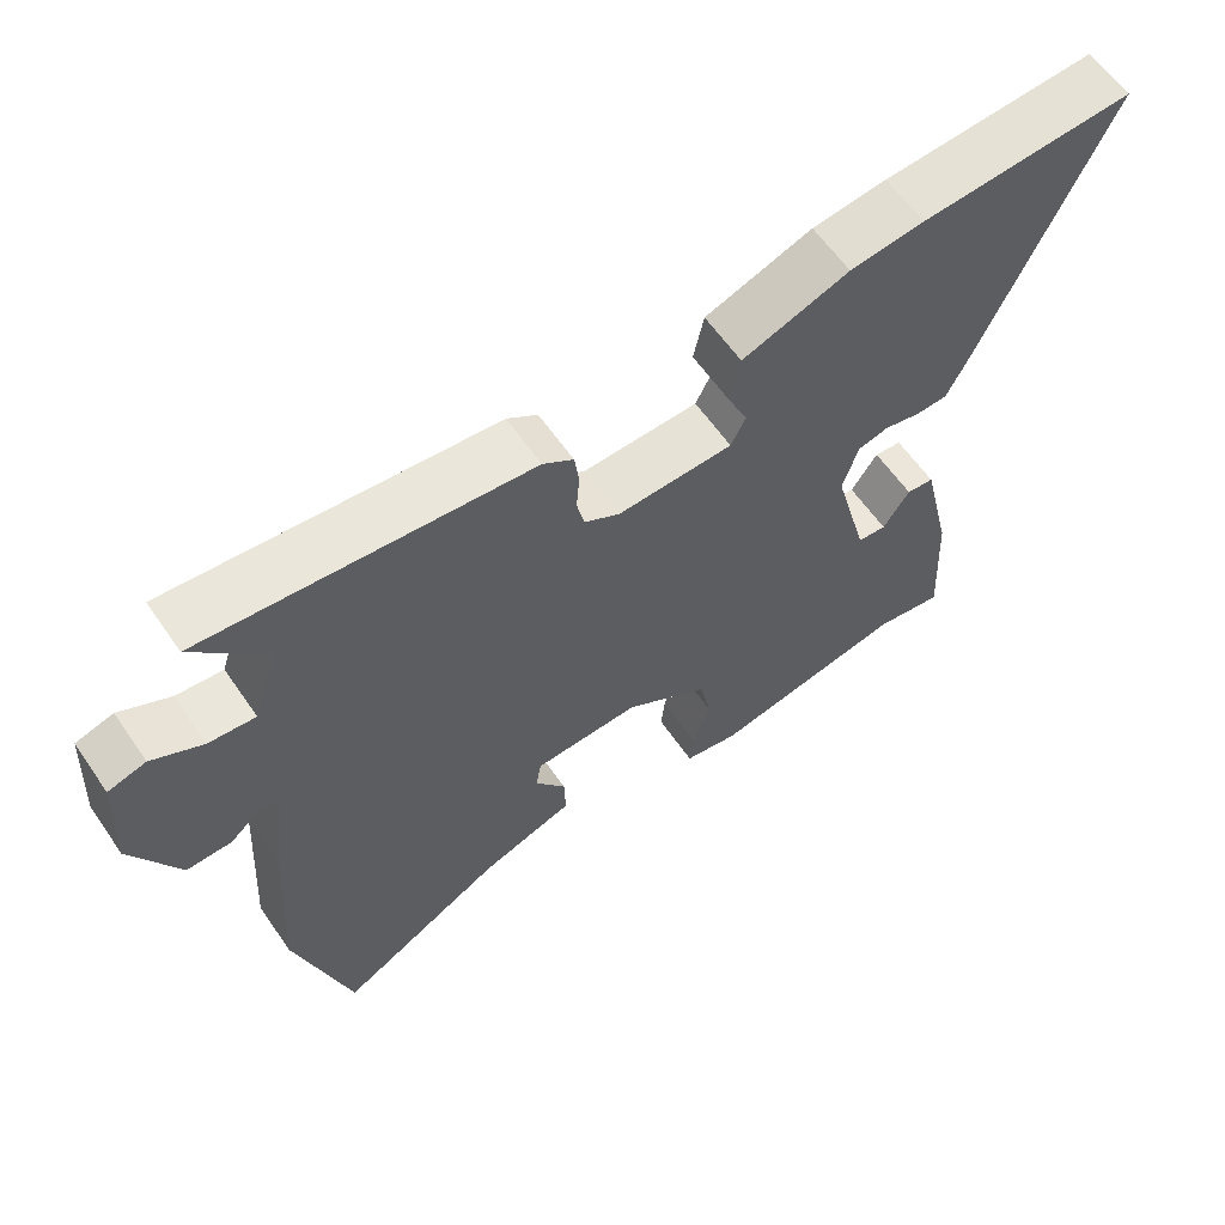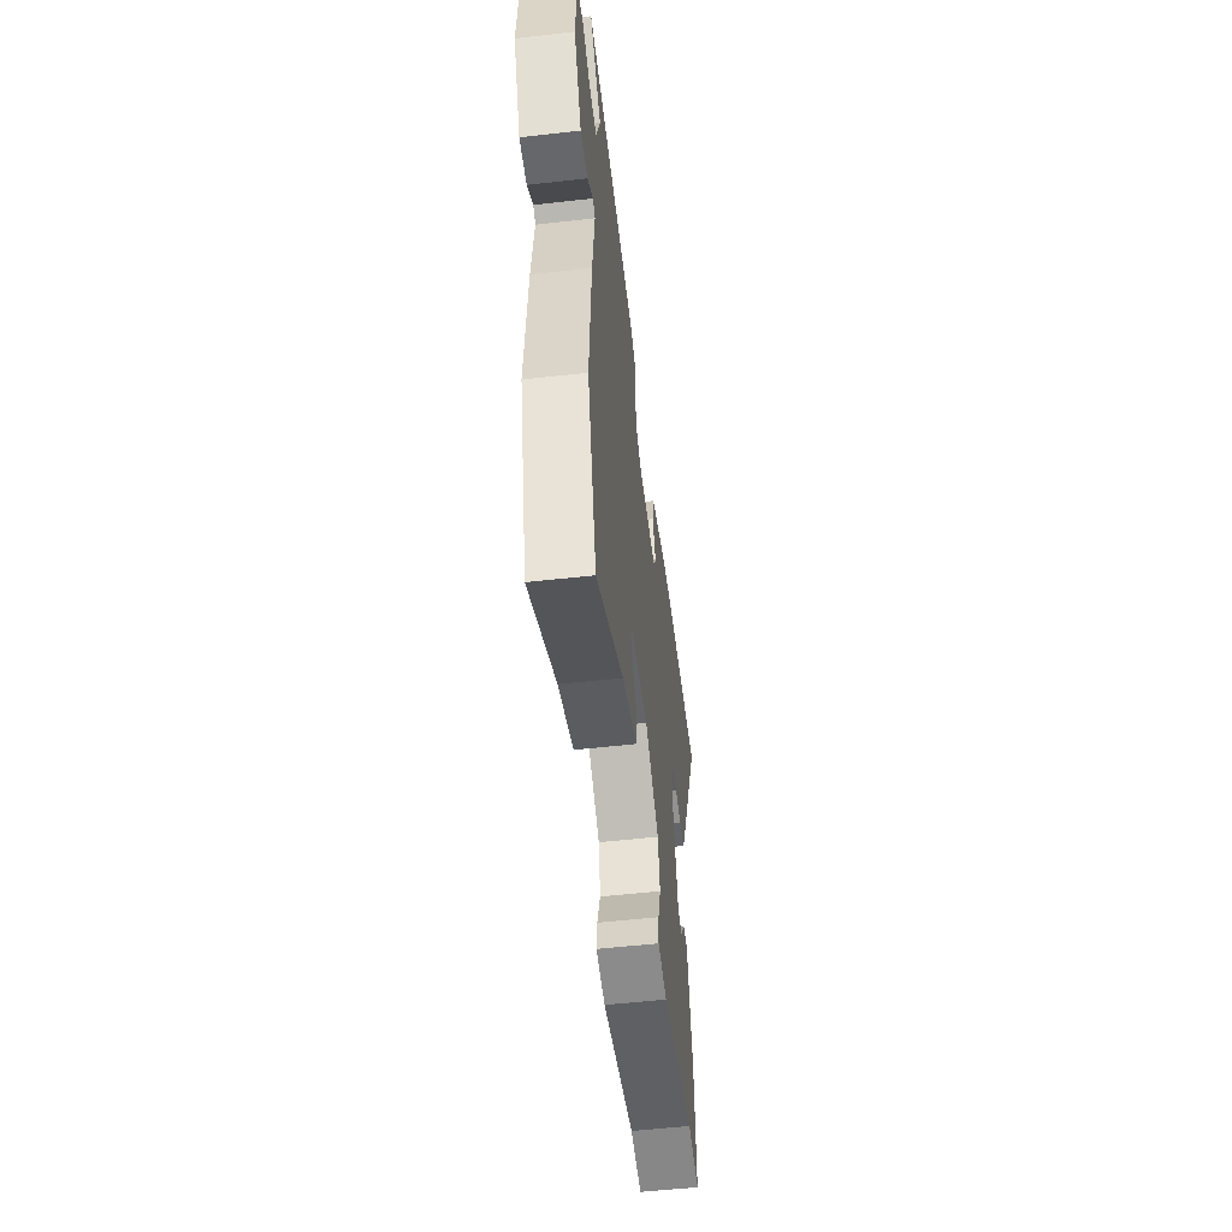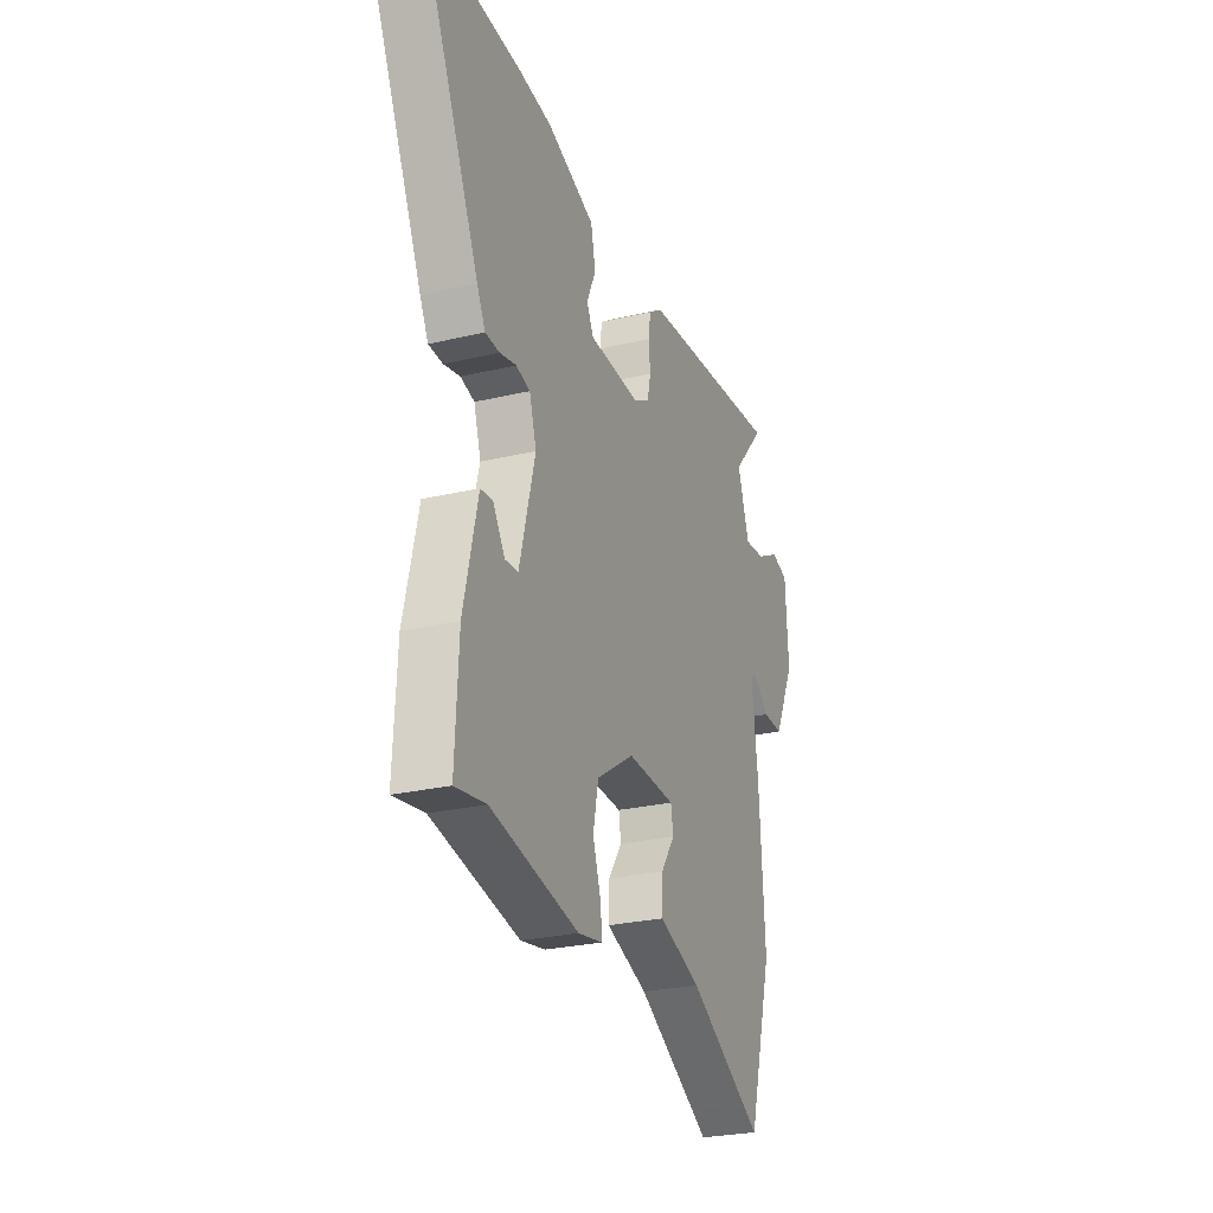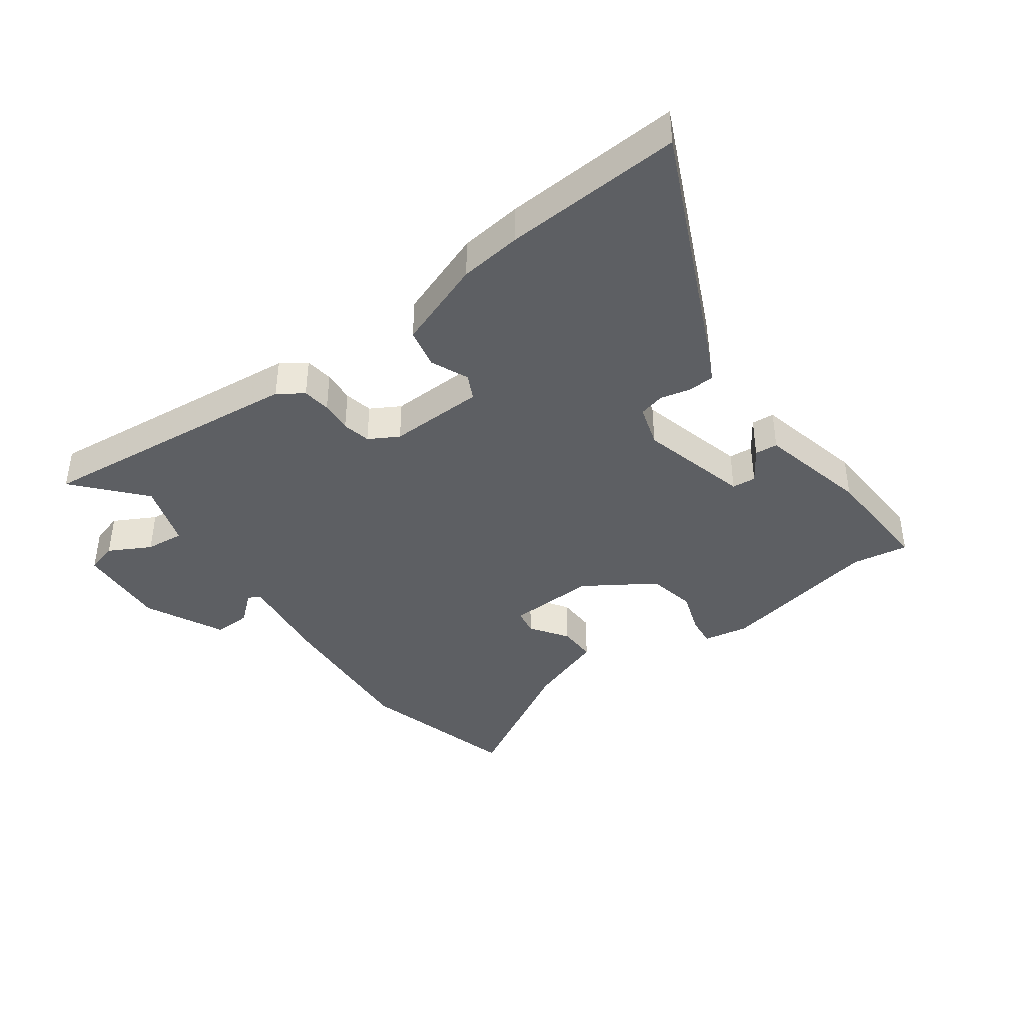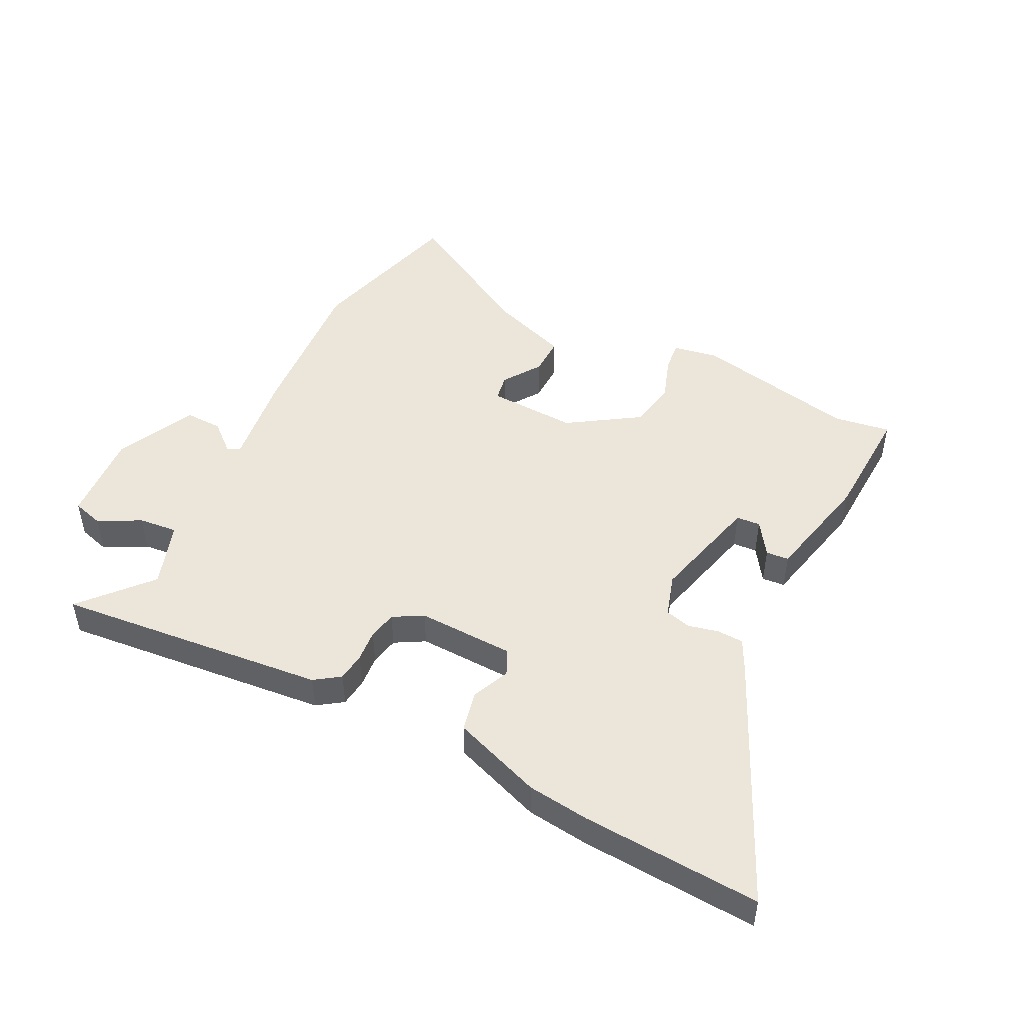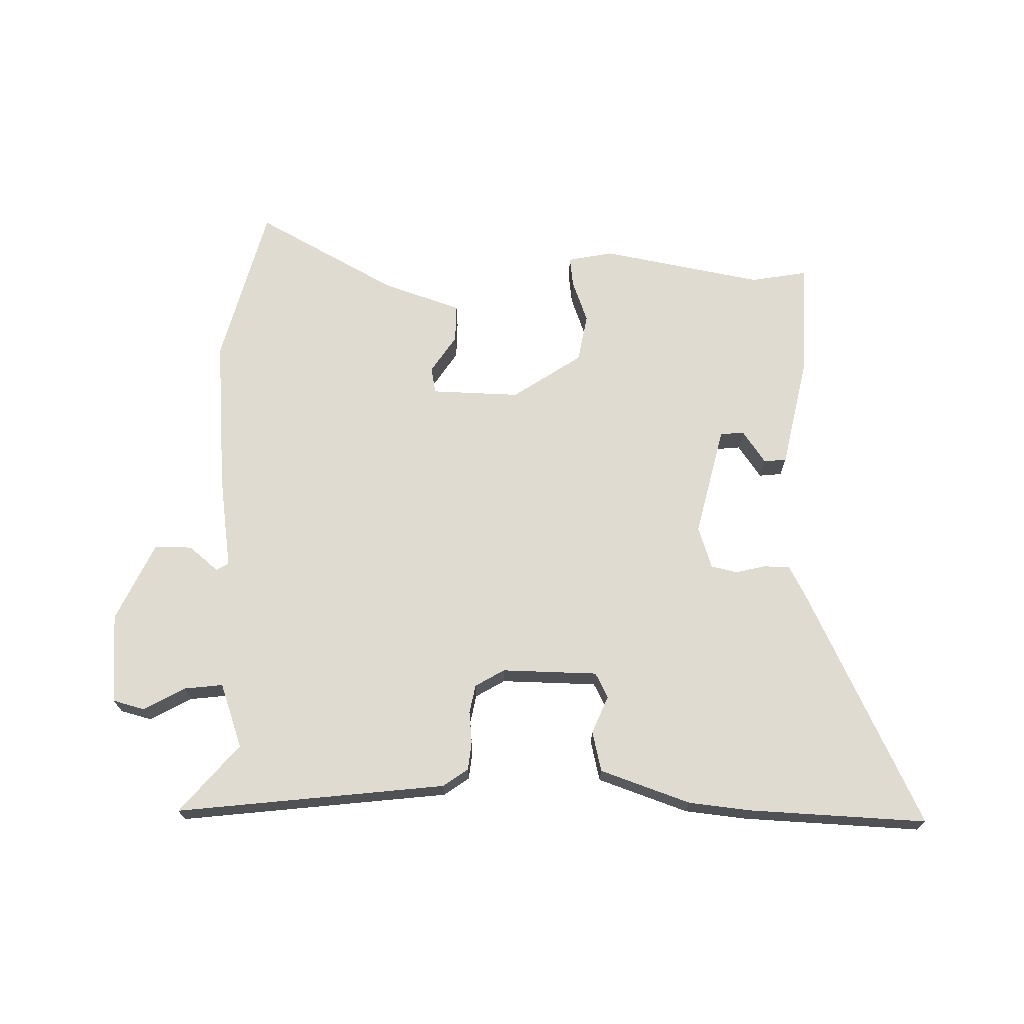
<metadata>
{"format":"obj","ext":"obj","renderer":"f3d","projection":"perspective","resolution":1024,"background":"white","views":[{"elev":61.1,"azim":-34.6,"up":"+Z"},{"elev":-54.1,"azim":-83.1,"up":"+Z"},{"elev":-26.1,"azim":110.6,"up":"+Z"},{"elev":-40.4,"azim":35.7,"up":"+Y"},{"elev":48.3,"azim":26.3,"up":"+Y"},{"elev":69.8,"azim":-0.1,"up":"+Y"}]}
</metadata>
<code>
v 0.521 0.07 -0.503
v 0.429 0.07 -0.489
v 0.166 0.07 -0.544
v 0.092 0.07 -0.531
v 0.097 0.07 -0.482
v 0.121 0.07 -0.411
v 0.105 0.07 -0.333
v -0.009 0.07 -0.26
v -0.153 0.07 -0.267
v -0.16 0.07 -0.31
v -0.118 0.07 -0.371
v -0.116 0.07 -0.433
v -0.243 0.07 -0.479
v -0.469 0.07 -0.609
v -0.543 0.07 -0.348
v -0.527 0.07 -0.095
v -0.508 0.07 0.059
v -0.528 0.07 0.07
v -0.575 0.07 0.029
v -0.636 0.07 0.027
v -0.699 0.07 0.155
v -0.69 0.07 0.303
v -0.639 0.07 0.318
v -0.571 0.07 0.282
v -0.508 0.07 0.276
v -0.473 0.07 0.382
v -0.57 0.07 0.491
v -0.131 0.07 0.45
v -0.09 0.07 0.422
v -0.084 0.07 0.376
v -0.088 0.07 0.324
v -0.078 0.07 0.278
v -0.03 0.07 0.251
v 0.126 0.07 0.257
v 0.146 0.07 0.298
v 0.119 0.07 0.359
v 0.133 0.07 0.425
v 0.278 0.07 0.479
v 0.379 0.07 0.492
v 0.668 0.07 0.511
v 0.49 0.07 0.117
v 0.465 0.07 0.067
v 0.422 0.07 0.065
v 0.373 0.07 0.076
v 0.331 0.07 0.065
v 0.31 0.07 -0.004
v 0.357 0.07 -0.183
v 0.396 0.07 -0.186
v 0.432 0.07 -0.131
v 0.469 0.07 -0.134
v 0.511 0.07 -0.313
v 0.521 0 -0.503
v 0.429 0 -0.489
v 0.166 0 -0.544
v 0.092 0 -0.531
v 0.097 0 -0.482
v 0.121 0 -0.411
v 0.105 0 -0.333
v -0.009 0 -0.26
v -0.153 0 -0.267
v -0.16 0 -0.31
v -0.118 0 -0.371
v -0.116 0 -0.433
v -0.243 0 -0.479
v -0.469 0 -0.609
v -0.543 0 -0.348
v -0.527 0 -0.095
v -0.508 0 0.059
v -0.528 0 0.07
v -0.575 0 0.029
v -0.636 0 0.027
v -0.699 0 0.155
v -0.69 0 0.303
v -0.639 0 0.318
v -0.571 0 0.282
v -0.508 0 0.276
v -0.473 0 0.382
v -0.57 0 0.491
v -0.131 0 0.45
v -0.09 0 0.422
v -0.084 0 0.376
v -0.088 0 0.324
v -0.078 0 0.278
v -0.03 0 0.251
v 0.126 0 0.257
v 0.146 0 0.298
v 0.119 0 0.359
v 0.133 0 0.425
v 0.278 0 0.479
v 0.379 0 0.492
v 0.668 0 0.511
v 0.49 0 0.117
v 0.465 0 0.067
v 0.422 0 0.065
v 0.373 0 0.076
v 0.331 0 0.065
v 0.31 0 -0.004
v 0.357 0 -0.183
v 0.396 0 -0.186
v 0.432 0 -0.131
v 0.469 0 -0.134
v 0.511 0 -0.313
f 51 1 2
f 50 51 2
f 49 50 2
f 48 49 2
f 4 5 6
f 3 4 6
f 2 3 6
f 48 2 6
f 47 48 6
f 46 47 6 7
f 45 46 7 8
f 42 43 44
f 41 42 44
f 40 41 44
f 39 40 44
f 38 39 44
f 37 38 44
f 36 37 44
f 35 36 44
f 34 35 44 45
f 45 8 9
f 34 45 9
f 33 34 9
f 29 30 31
f 28 29 31
f 27 28 31
f 26 27 31
f 25 26 31 32
f 22 23 24
f 21 22 24
f 20 21 24
f 19 20 24
f 18 19 24
f 17 18 24 25
f 15 16 17
f 14 15 17
f 13 14 17
f 12 13 17
f 11 12 17
f 10 11 17
f 17 25 32
f 10 17 32
f 9 10 32
f 9 32 33
f 53 52 102
f 53 102 101
f 53 101 100
f 53 100 99
f 57 56 55
f 57 55 54
f 57 54 53
f 57 53 99
f 57 99 98
f 58 57 98 97
f 59 58 97 96
f 95 94 93
f 95 93 92
f 95 92 91
f 95 91 90
f 95 90 89
f 95 89 88
f 95 88 87
f 95 87 86
f 96 95 86 85
f 60 59 96
f 60 96 85
f 60 85 84
f 82 81 80
f 82 80 79
f 82 79 78
f 82 78 77
f 83 82 77 76
f 75 74 73
f 75 73 72
f 75 72 71
f 75 71 70
f 75 70 69
f 76 75 69 68
f 68 67 66
f 68 66 65
f 68 65 64
f 68 64 63
f 68 63 62
f 68 62 61
f 83 76 68
f 83 68 61
f 83 61 60
f 84 83 60
f 1 52 53 2
f 2 53 54 3
f 3 54 55 4
f 4 55 56 5
f 5 56 57 6
f 6 57 58 7
f 7 58 59 8
f 8 59 60 9
f 9 60 61 10
f 10 61 62 11
f 11 62 63 12
f 12 63 64 13
f 13 64 65 14
f 14 65 66 15
f 15 66 67 16
f 16 67 68 17
f 17 68 69 18
f 18 69 70 19
f 19 70 71 20
f 20 71 72 21
f 21 72 73 22
f 22 73 74 23
f 23 74 75 24
f 24 75 76 25
f 25 76 77 26
f 26 77 78 27
f 27 78 79 28
f 28 79 80 29
f 29 80 81 30
f 30 81 82 31
f 31 82 83 32
f 32 83 84 33
f 33 84 85 34
f 34 85 86 35
f 35 86 87 36
f 36 87 88 37
f 37 88 89 38
f 38 89 90 39
f 39 90 91 40
f 40 91 92 41
f 41 92 93 42
f 42 93 94 43
f 43 94 95 44
f 44 95 96 45
f 45 96 97 46
f 46 97 98 47
f 47 98 99 48
f 48 99 100 49
f 49 100 101 50
f 50 101 102 51
f 51 102 52 1

</code>
